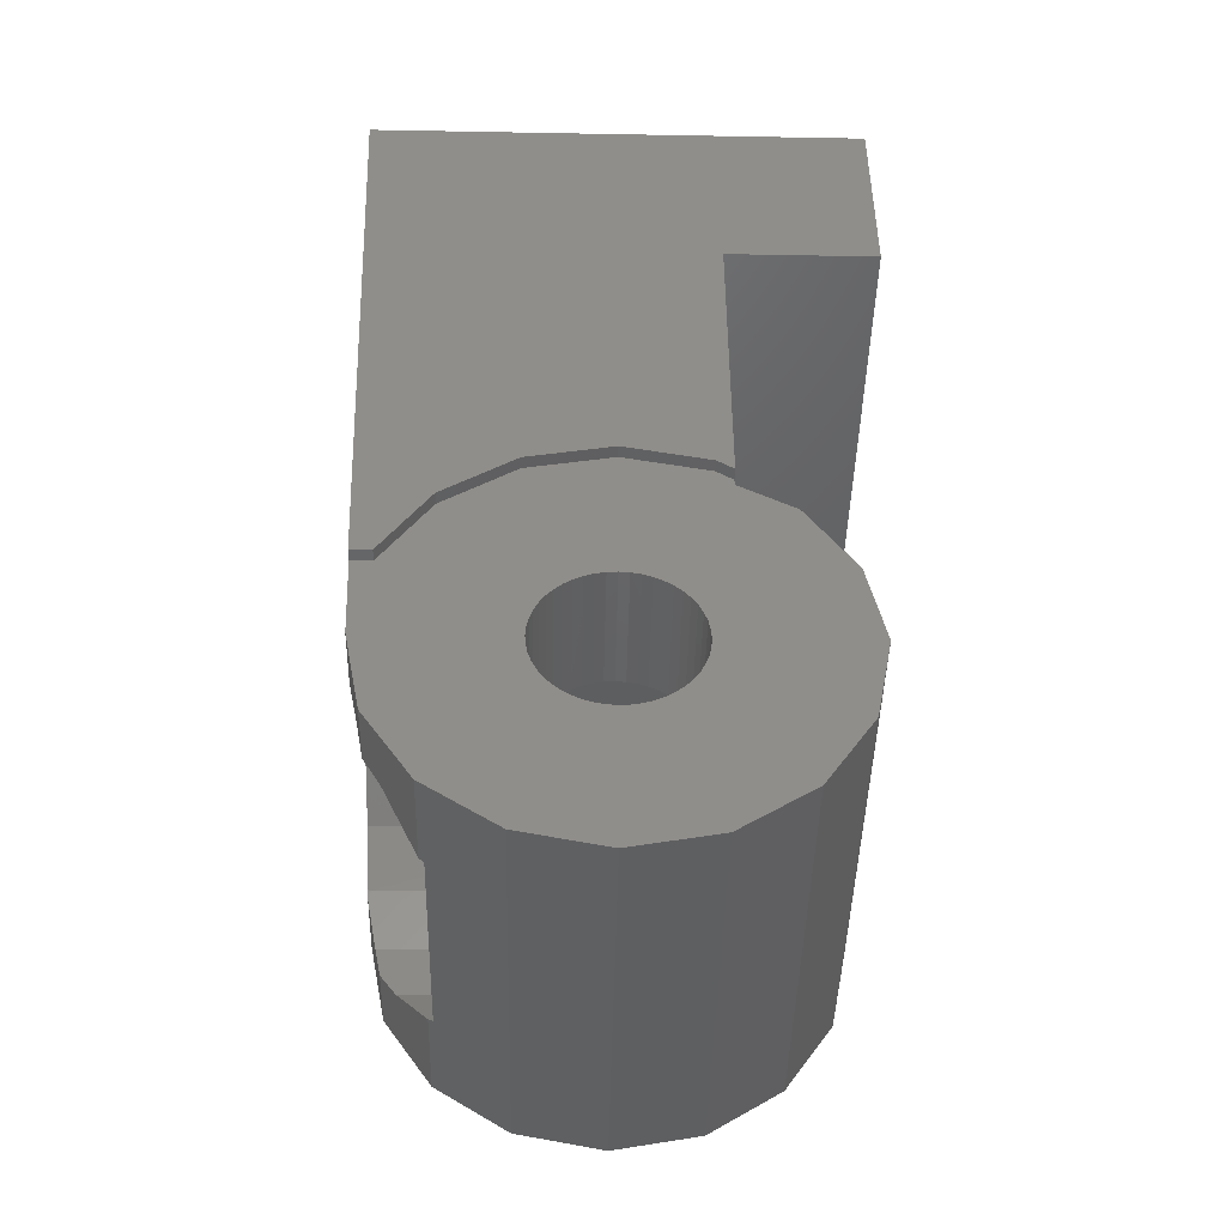
<metadata>
{"format":"stl","ext":"stl","renderer":"f3d","projection":"perspective","resolution":1024,"background":"white","views":[{"elev":-45.2,"azim":88.8,"up":"+Y"}]}
</metadata>
<code>
# stl→obj: 433 verts, 834 faces
v -0.8 1.19 0.1566
v -0.8 1.2 0
v -2.9 1.2 0
v -2.9 1.19 0.1566
v -0.8 1.159 0.3106
v -2.9 1.159 0.3106
v -0.8 1.109 0.4592
v -2.9 1.109 0.4592
v -0.8 1.039 0.6
v -2.9 1.039 0.6
v -0.8 0.9521 0.7306
v -2.9 0.9521 0.7306
v -0.8 0.8485 0.8485
v -2.9 0.8485 0.8485
v -0.8 0.7306 0.9521
v -2.9 0.7306 0.9521
v -0.8 0.6 1.039
v -2.9 0.6 1.039
v -0.8 0.4592 1.109
v -2.9 0.4592 1.109
v -0.8 0.3106 1.159
v -2.9 0.3106 1.159
v -0.8 0.1566 1.19
v -2.9 0.1566 1.19
v -0.8 0 1.2
v -2.9 0 1.2
v -0.8 -0.1566 1.19
v -2.9 -0.1566 1.19
v -0.8 -0.3106 1.159
v -2.9 -0.3106 1.159
v -0.8 -0.4592 1.109
v -2.9 -0.4592 1.109
v -0.8 -0.6 1.039
v -2.9 -0.6 1.039
v -0.8 -0.7306 0.9521
v -2.9 -0.7306 0.9521
v -0.8 -0.8485 0.8485
v -2.9 -0.8485 0.8485
v -0.8 -0.9521 0.7306
v -2.9 -0.9521 0.7306
v -0.8 -1.039 0.6
v -2.9 -1.039 0.6
v -0.8 -1.109 0.4592
v -2.9 -1.109 0.4592
v -0.8 -1.159 0.3106
v -2.9 -1.159 0.3106
v -0.8 -1.19 0.1566
v -2.9 -1.19 0.1566
v -0.8 -1.2 0
v -2.9 -1.2 0
v -0.8 -1.19 -0.1566
v -2.9 -1.19 -0.1566
v -0.8 -1.159 -0.3106
v -2.9 -1.159 -0.3106
v -0.8 -1.109 -0.4592
v -2.9 -1.109 -0.4592
v -0.8 -1.039 -0.6
v -2.9 -1.039 -0.6
v -0.8 -0.9521 -0.7306
v -2.9 -0.9521 -0.7306
v -0.8 -0.8485 -0.8485
v -2.9 -0.8485 -0.8485
v -0.8 -0.7306 -0.9521
v -2.9 -0.7306 -0.9521
v -0.8 -0.6 -1.039
v -2.9 -0.6 -1.039
v -0.8 -0.4592 -1.109
v -2.9 -0.4592 -1.109
v -0.8 -0.3106 -1.159
v -2.9 -0.3106 -1.159
v -0.8 -0.1566 -1.19
v -2.9 -0.1566 -1.19
v -0.8 0 -1.2
v -2.9 0 -1.2
v -0.8 0.1566 -1.19
v -2.9 0.1566 -1.19
v -0.8 0.3106 -1.159
v -2.9 0.3106 -1.159
v -0.8 0.4592 -1.109
v -2.9 0.4592 -1.109
v -0.8 0.6 -1.039
v -2.9 0.6 -1.039
v -0.8 0.7306 -0.9521
v -2.9 0.7306 -0.9521
v -0.8 0.8485 -0.8485
v -2.9 0.8485 -0.8485
v -0.8 0.9521 -0.7306
v -2.9 0.9521 -0.7306
v -0.8 1.039 -0.6
v -2.9 1.039 -0.6
v -0.8 1.109 -0.4592
v -2.9 1.109 -0.4592
v -0.8 1.159 -0.3106
v -2.9 1.159 -0.3106
v -0.8 1.19 -0.1566
v -2.9 1.19 -0.1566
v -0.8 1.2 1.2
v -0.8 -1.2 1.2
v -0.8 -1.2 -1.2
v -0.8 1.2 -1.2
v -2.9 1.2 1.2
v -2.9 -1.2 1.2
v -2.9 -1.2 -1.2
v -2.9 1.2 -1.2
v -4.313 9.579 2.4
v -6.4 9.6 2.4
v -4 9.6 2.4
v -4.621 9.518 2.4
v -4.918 9.417 2.4
v -5.2 9.278 2.4
v -5.461 9.104 2.4
v -5.697 8.897 2.4
v -5.904 8.661 2.4
v -6.078 8.4 2.4
v -6.217 8.118 2.4
v -6.318 7.821 2.4
v -6.379 7.513 2.4
v -6.4 7.2 2.4
v -6.379 6.887 2.4
v -6.4 4.8 2.4
v -6.318 6.579 2.4
v -6.217 6.282 2.4
v -6.078 6 2.4
v -5.904 5.739 2.4
v -5.697 5.503 2.4
v -5.461 5.296 2.4
v -5.2 5.122 2.4
v -4.918 4.983 2.4
v -4.621 4.882 2.4
v -4.313 4.821 2.4
v -4 4.8 2.4
v -3.687 4.821 2.4
v -1.6 4.8 2.4
v -3.379 4.882 2.4
v -3.082 4.983 2.4
v -2.8 5.122 2.4
v -2.539 5.296 2.4
v -2.303 5.503 2.4
v -2.096 5.739 2.4
v -1.922 6 2.4
v -1.783 6.282 2.4
v -1.682 6.579 2.4
v -1.621 6.887 2.4
v -1.6 7.2 2.4
v -1.621 7.513 2.4
v -1.6 9.6 2.4
v -1.682 7.821 2.4
v -1.783 8.118 2.4
v -1.922 8.4 2.4
v -2.096 8.661 2.4
v -2.303 8.897 2.4
v -2.539 9.104 2.4
v -2.8 9.278 2.4
v -3.082 9.417 2.4
v -3.379 9.518 2.4
v -3.687 9.579 2.4
v -1.6 2.2 2.4
v -6.4 2.2 -0.8
v -1.6 2.2 -0.8
v -6.4 2.2 2.4
v -6.4 9 -0.8
v -1.6 9 -0.8
v -0.6 1.34 3.234
v -0.8 1.34 3.56
v -0.8 1.34 3.234
v -0.6 1.34 3.56
v -6.4 11.2 -2.4
v -1.6 9 -2.4
v -1.6 11.2 -2.4
v -6.4 9 -2.4
v -1.783 -1.718 2.98
v -2.322 -2.524 2.4
v -2.289 -2.475 2.475
v -1.783 -1.718 2.4
v -2.303 0.8972 3.54
v -2.9 1.296 2.4
v -2.303 0.8972 2.4
v -3.082 1.417 3.563
v -4 1.6 -0.8
v -4 1.6 3.571
v -3.082 1.417 -0.8
v -1.6 -0.796 3.342
v -0.8 -1.34 3.234
v -0.8 0 3.5
v -1.708 -1.34 3.234
v -1.759 0 3.5
v -1.6 -0.8 2.4
v -1.783 0.1184 3.505
v -1.783 0.1184 2.4
v -1.6 7.2 3.821
v -0.6 11.2 4
v -1.6 11.2 2.4
v -6.4 11.2 2.4
v -6.292 -1.34 3.234
v -6.4 -0.8 2.4
v -6.4 -0.796 3.342
v -6.217 -1.718 2.98
v -6.217 -1.718 2.4
v -0.6 8 -1.6
v -0.6 3.5 0
v -0.6 3.234 -1.34
v -0.6 3.063 -1.6
v -0.8 3.234 -1.34
v -0.8 3.5 0
v -0.8 3.063 -1.6
v -0.6 3.234 1.34
v -0.8 3.234 1.34
v -0.6 2.475 2.475
v -0.8 2.475 2.475
v -0.8 -2.475 2.475
v -2.9 -2.2 2.4
v -6.217 0.1184 2.4
v -5.9 0.5932 2.4
v -5.9 -2.2 2.4
v -5.686 -2.525 2.4
v -5.719 -2.475 2.475
v -4.918 1.417 -1.6
v -5.697 0.8972 3.54
v -5.697 0.8972 -1.6
v -4.918 1.417 3.563
v -5.9 0.5932 -1.6
v -2.9 1.296 -1.6
v -2.9 -2.2 0.4
v -5.9 -2.2 0.4
v -5.9 -1.614 -1.014
v -5.9 -2.048 -0.3652
v -5.9 -0.9652 -1.448
v -2.9 0.5932 -1.6
v -2.9 -0.9652 -1.448
v -2.9 -1.614 -1.014
v -2.9 -2.048 -0.3652
v -7.8 11.2 -4
v -0.6 11.2 -4
v -0.8 -3.5 0
v -7.309 -3.234 -1.34
v -0.8 -3.234 -1.34
v -7.3 -3.5 0
v -7.335 -2.475 -2.475
v -0.8 -2.475 -2.475
v -0.8 -3.234 1.34
v -7.309 -3.234 1.34
v -0.6 8 -4
v -1.783 6.282 3.78
v -7.8 11.2 4
v -3.082 4.983 3.722
v -4 4.8 3.714
v -4.918 4.983 3.722
v -2.303 5.503 3.746
v -6.217 8.118 3.862
v -5.697 8.897 3.897
v -6.217 6.282 3.78
v -6.4 7.2 3.821
v -5.697 5.503 3.746
v -4 9.6 3.929
v -3.082 9.417 3.92
v -4.918 9.417 3.92
v -2.303 8.897 3.897
v -1.783 8.118 3.862
v -7.373 -1.34 3.234
v -7.418 0 3.5
v -6.217 0.1184 3.505
v -6.241 0 3.5
v -0.8 -1.34 -3.234
v -0.8 0 -3.5
v -0.8 1.34 -3.234
v -0.8 2.475 -2.475
v -0.8 2.96 -1.6
v -2.9 0.8972 -1.6
v -7.335 -2.475 2.475
v -7.373 -1.34 -3.234
v -7.418 0 -3.5
v -7.502 2.475 -2.475
v -7.464 1.34 -3.234
v -7.522 2.96 -1.6
v -7.692 8 -1.6
v -7.692 8 -4
v -6.82 -2.14 -2.699
v -6.56 -1.88 -2.872
v -5.82 -1.88 -2.872
v -5.68 -2.14 -2.699
v -5.02 -1.06 -3.289
v -4.74 -0.94 -3.313
v -4.86 -1.28 -3.245
v -4.918 -1.34 -3.234
v -2.68 -2.14 -2.699
v -3.76 -2.14 -2.699
v -3.56 -1.92 -2.846
v -2.92 -1.92 -2.846
v -2.64 -1.48 -3.14
v -2.916 -1.34 -3.234
v -1.42 1.68 -3.006
v -1.56 1.9 -2.859
v -1.42 2.1 -2.725
v -2.84 3.22 -1.6
v -3.06 3.08 -1.6
v -3.56 3.98 -1.6
v -3.4 4.24 -1.6
v -4.8 3.98 -1.6
v -4.98 4.24 -1.6
v -5.26 3.08 -1.6
v -5.48 3.26 -1.6
v -6.64 2.14 -2.699
v -6.64 1.8 -2.926
v -6.94 1.34 -3.234
v -6.927 2.475 -2.475
v -6.64 1.34 -3.234
v -6.94 0 -3.5
v -6.64 0 -3.5
v -6.88 -1.34 -3.234
v -6.62 -0.96 -3.309
v -6.62 -1.34 -3.234
v -5.98 -0.36 -3.428
v -5.7 -0.48 -3.405
v -5.7 0.34 -3.432
v -5.98 0.82 -3.337
v -5.74 0.7 -3.361
v -5.38 0.46 -3.409
v -5.14 0.3 -3.44
v -5.162 0 -3.5
v -3.696 1.34 -3.234
v -3.38 1.34 -3.234
v -3.38 1.3 -3.241
v -3.64 1.4 -3.193
v -3.746 2.475 -2.475
v -3.463 2.475 -2.475
v -3.7 1.76 -2.953
v -4.54 3.36 -1.6
v -3.52 3.36 -1.6
v -3.78 3.12 -1.6
v -4.3 3.12 -1.6
v -4.58 1.98 -2.805
v -4.7 2.28 -2.605
v -4.42 2.2 -2.659
v -4.22 1.78 -2.939
v -3.98 1.62 -3.046
v -6.624 2.475 -2.475
v -6.141 2.96 -1.6
v -6.482 2.96 -1.6
v -5.66 3.54 -1.6
v -5.92 3.64 -1.6
v -5.4 5.12 -1.6
v -5.2 4.88 -1.6
v -2.92 5.12 -1.6
v -3.1 4.88 -1.6
v -2.38 3.62 -1.6
v -2.62 3.48 -1.6
v -1.16 1.34 -3.234
v -1.532 1.34 -3.234
v -1.42 1.4 -3.193
v -1.42 1.12 -3.277
v -2.12 0.7 -3.361
v -2.4 0.84 -3.333
v -2.4 0 -3.5
v -2.12 0 -3.5
v -2.4 -1.2 -3.261
v -2.12 -1.2 -3.261
v -1.44 -0.52 -3.397
v -1.16 -0.6 -3.381
v -1.915 -1.34 -3.234
v -1.16 0 -3.5
v -1.44 0 -3.5
v -5.54 1.34 -3.234
v -5.16 1.34 -3.234
v -4.596 1.34 -3.234
v -4.236 1.34 -3.234
v -5.98 0 -3.5
v -5.7 0 -3.5
v -2.9 1.16 -3.269
v -2.62 1 -3.301
v -2.628 0 -3.5
v -2.908 0 -3.5
v -2.529 1.34 -3.234
v -2.013 1.34 -3.234
v -5.296 -1.34 -3.234
v -4.79 -1.34 -3.234
v -4.282 -1.34 -3.234
v -2.506 -1.34 -3.234
v -5.04 -0.08 -3.484
v -4.74 -0.34 -3.432
v -2.639 -1.34 -3.234
v -4.78 0.06 -3.488
v -4.459 0 -3.5
v -5.872 2.475 -2.475
v -1.16 2.54 -2.357
v -1.651 2.96 -1.6
v -0.6 3.08 -1.6
v -0.8 3.08 -1.6
v -7.08 8.64 -4
v -7.24 8.48 -4
v -7.28 10.96 -4
v -7.12 10.52 -4
v -6.92 10.4 -4
v -6.76 10.28 -4
v -6.08 10.2 -4
v -6.28 10 -4
v -6.04 9.92 -4
v -6.28 9.24 -4
v -6.04 9.52 -4
v -2.08 9.24 -4
v -2.36 9.52 -4
v -2.08 10 -4
v -2.36 9.92 -4
v -2.32 10.2 -4
v -1.52 10.36 -4
v -1 10.96 -4
v -1.36 10.44 -4
v -1.52 9.36 -4
v -1.36 9.24 -4
v -2 8.64 -4
v -1.76 8.64 -4
v -1 8.48 -4
v -1.16 8.64 -4
v -1.16 10.56 -4
v -6.92 9.24 -4
v -6.76 9.36 -4
v -6.56 8.64 -4
v -6.32 8.64 -4
v -2.916 2.96 -1.6
v -2.522 2.96 -1.6
v -1.911 2.475 -2.475
v -2.311 2.475 -2.475
v -5.373 2.96 -1.6
v -5.757 2.96 -1.6
v -6.255 2.475 -2.475
v -3.496 2.96 -1.6
v -3.772 2.96 -1.6
v -4.672 2.475 -2.475
v -4.6 2.96 -1.6
v -4.315 2.96 -1.6
v -4.376 2.475 -2.475
v -2.049 2.96 -1.6
v -1.429 2.475 -2.475
v -1.16 2.475 -2.475
f 1 2 3
f 3 4 1
f 5 1 4
f 4 6 5
f 7 5 6
f 6 8 7
f 9 7 8
f 8 10 9
f 11 9 10
f 10 12 11
f 13 11 12
f 12 14 13
f 15 13 14
f 14 16 15
f 17 15 16
f 16 18 17
f 19 17 18
f 18 20 19
f 21 19 20
f 20 22 21
f 23 21 22
f 22 24 23
f 25 23 24
f 24 26 25
f 27 25 26
f 26 28 27
f 29 27 28
f 28 30 29
f 31 29 30
f 30 32 31
f 33 31 32
f 32 34 33
f 35 33 34
f 34 36 35
f 37 35 36
f 36 38 37
f 39 37 38
f 38 40 39
f 41 39 40
f 40 42 41
f 43 41 42
f 42 44 43
f 45 43 44
f 44 46 45
f 47 45 46
f 46 48 47
f 49 47 48
f 48 50 49
f 51 49 50
f 50 52 51
f 53 51 52
f 52 54 53
f 55 53 54
f 54 56 55
f 57 55 56
f 56 58 57
f 59 57 58
f 58 60 59
f 61 59 60
f 60 62 61
f 63 61 62
f 62 64 63
f 65 63 64
f 64 66 65
f 67 65 66
f 66 68 67
f 69 67 68
f 68 70 69
f 71 69 70
f 70 72 71
f 73 71 72
f 72 74 73
f 75 73 74
f 74 76 75
f 77 75 76
f 76 78 77
f 79 77 78
f 78 80 79
f 81 79 80
f 80 82 81
f 83 81 82
f 82 84 83
f 85 83 84
f 84 86 85
f 87 85 86
f 86 88 87
f 89 87 88
f 88 90 89
f 91 89 90
f 90 92 91
f 93 91 92
f 92 94 93
f 95 93 94
f 94 96 95
f 2 95 96
f 96 3 2
f 1 97 2
f 5 97 1
f 7 97 5
f 9 97 7
f 11 97 9
f 13 97 11
f 15 97 13
f 17 97 15
f 19 97 17
f 21 97 19
f 23 97 21
f 25 97 23
f 27 98 25
f 29 98 27
f 31 98 29
f 33 98 31
f 35 98 33
f 37 98 35
f 39 98 37
f 41 98 39
f 43 98 41
f 45 98 43
f 47 98 45
f 49 98 47
f 51 99 49
f 53 99 51
f 55 99 53
f 57 99 55
f 59 99 57
f 61 99 59
f 63 99 61
f 65 99 63
f 67 99 65
f 69 99 67
f 71 99 69
f 73 99 71
f 75 100 73
f 77 100 75
f 79 100 77
f 81 100 79
f 83 100 81
f 85 100 83
f 87 100 85
f 89 100 87
f 91 100 89
f 93 100 91
f 95 100 93
f 2 100 95
f 4 101 3
f 6 101 4
f 8 101 6
f 10 101 8
f 12 101 10
f 14 101 12
f 16 101 14
f 18 101 16
f 20 101 18
f 22 101 20
f 24 101 22
f 26 101 24
f 28 102 26
f 30 102 28
f 32 102 30
f 34 102 32
f 36 102 34
f 38 102 36
f 40 102 38
f 42 102 40
f 44 102 42
f 46 102 44
f 48 102 46
f 50 102 48
f 52 103 50
f 54 103 52
f 56 103 54
f 58 103 56
f 60 103 58
f 62 103 60
f 64 103 62
f 66 103 64
f 68 103 66
f 70 103 68
f 72 103 70
f 74 103 72
f 76 104 74
f 78 104 76
f 80 104 78
f 82 104 80
f 84 104 82
f 86 104 84
f 88 104 86
f 90 104 88
f 92 104 90
f 94 104 92
f 96 104 94
f 3 104 96
f 105 106 107
f 108 106 105
f 109 106 108
f 110 106 109
f 111 106 110
f 112 106 111
f 113 106 112
f 114 106 113
f 115 106 114
f 116 106 115
f 117 106 116
f 118 106 117
f 119 120 118
f 121 120 119
f 122 120 121
f 123 120 122
f 124 120 123
f 125 120 124
f 126 120 125
f 127 120 126
f 128 120 127
f 129 120 128
f 130 120 129
f 131 120 130
f 132 133 131
f 134 133 132
f 135 133 134
f 136 133 135
f 137 133 136
f 138 133 137
f 139 133 138
f 140 133 139
f 141 133 140
f 142 133 141
f 143 133 142
f 144 133 143
f 145 146 144
f 147 146 145
f 148 146 147
f 149 146 148
f 150 146 149
f 151 146 150
f 152 146 151
f 153 146 152
f 154 146 153
f 155 146 154
f 156 146 155
f 107 146 156
f 157 158 159
f 158 157 160
f 159 161 158
f 161 159 162
f 163 164 165
f 164 163 166
f 167 168 169
f 168 167 170
f 171 172 173
f 172 171 174
f 175 176 177
f 176 175 178
f 179 178 180
f 178 179 181
f 182 183 184
f 183 182 185
f 186 187 182
f 187 188 189
f 188 187 186
f 175 189 188
f 189 175 177
f 190 166 191
f 166 190 164
f 144 159 133
f 159 144 162
f 133 159 157
f 162 144 146
f 161 168 170
f 168 161 162
f 161 120 158
f 120 161 118
f 158 120 160
f 169 162 192
f 162 169 168
f 162 146 192
f 106 167 193
f 118 161 106
f 106 170 167
f 170 106 161
f 107 192 146
f 192 107 193
f 174 182 187
f 182 174 185
f 174 171 185
f 194 195 196
f 197 195 194
f 195 197 198
f 199 200 201
f 201 202 199
f 203 200 204
f 200 203 201
f 203 202 201
f 202 203 205
f 204 206 207
f 206 204 200
f 207 208 209
f 208 207 206
f 209 163 165
f 163 209 208
f 185 210 183
f 210 185 171
f 210 171 173
f 176 189 177
f 187 172 174
f 172 187 211
f 212 195 213
f 214 195 198
f 195 214 213
f 189 211 187
f 211 189 176
f 211 215 172
f 215 211 214
f 216 215 214
f 216 198 197
f 198 216 214
f 217 218 219
f 218 217 220
f 218 221 219
f 221 218 213
f 178 222 176
f 222 178 181
f 223 214 211
f 214 223 224
f 225 224 226
f 224 225 214
f 214 221 213
f 225 221 214
f 221 225 227
f 227 228 221
f 228 227 229
f 225 229 227
f 229 225 230
f 226 230 225
f 230 226 231
f 223 226 224
f 226 223 231
f 232 169 233
f 169 232 167
f 234 235 236
f 235 234 237
f 238 236 235
f 236 238 239
f 237 240 241
f 240 237 234
f 191 200 199
f 200 191 206
f 191 242 233
f 242 191 199
f 191 163 208
f 163 191 166
f 191 208 206
f 141 190 144
f 190 141 243
f 167 244 193
f 244 167 232
f 233 192 191
f 192 233 169
f 191 193 244
f 193 191 192
f 131 245 135
f 245 131 246
f 246 128 247
f 128 246 131
f 138 243 141
f 243 138 248
f 135 248 138
f 248 135 245
f 249 112 250
f 112 249 115
f 118 251 122
f 251 118 252
f 252 115 249
f 115 252 118
f 122 253 125
f 253 122 251
f 125 247 128
f 247 125 253
f 254 154 255
f 154 254 107
f 256 107 254
f 107 256 109
f 250 109 256
f 109 250 112
f 257 258 191
f 144 258 148
f 258 144 190
f 190 191 258
f 255 151 257
f 151 255 154
f 257 148 258
f 148 257 151
f 244 249 250
f 244 252 249
f 259 196 260
f 196 259 194
f 212 261 262
f 212 196 195
f 196 212 262
f 261 213 218
f 213 261 212
f 25 183 98
f 183 25 184
f 184 165 164
f 25 165 184
f 165 25 97
f 97 209 165
f 209 97 207
f 97 204 207
f 204 97 2
f 210 98 183
f 98 210 240
f 240 49 98
f 49 240 234
f 236 49 234
f 49 236 99
f 239 99 236
f 99 239 263
f 264 99 263
f 99 264 73
f 265 73 264
f 73 265 100
f 100 204 2
f 204 100 203
f 266 100 265
f 100 266 267
f 267 203 100
f 203 267 205
f 106 193 107
f 120 157 160
f 157 120 131
f 133 157 131
f 104 222 268
f 74 268 228
f 268 74 104
f 3 222 104
f 222 101 176
f 101 222 3
f 103 228 229
f 228 103 74
f 231 103 230
f 103 231 50
f 223 50 231
f 211 50 223
f 50 211 102
f 229 230 103
f 211 26 102
f 26 211 176
f 176 101 26
f 180 247 220
f 247 180 246
f 178 246 180
f 246 178 245
f 220 253 218
f 253 220 247
f 175 245 178
f 245 175 248
f 175 243 248
f 243 175 188
f 253 261 218
f 261 253 251
f 256 191 244
f 191 256 254
f 255 191 254
f 191 255 257
f 250 256 244
f 251 260 261
f 260 251 252
f 184 243 188
f 243 184 190
f 244 260 252
f 260 196 262
f 260 262 261
f 184 188 186
f 184 186 182
f 190 184 164
f 219 222 217
f 222 219 268
f 221 268 219
f 268 221 228
f 222 181 179
f 217 222 179
f 197 259 269
f 259 197 194
f 269 216 197
f 210 172 240
f 172 210 173
f 215 269 241
f 269 215 216
f 241 172 215
f 172 241 240
f 180 217 179
f 217 180 220
f 237 241 235
f 241 238 235
f 238 241 269
f 269 270 238
f 270 269 259
f 259 271 270
f 271 259 260
f 271 272 273
f 272 271 260
f 272 260 274
f 232 275 244
f 275 232 276
f 244 274 260
f 274 244 275
f 275 276 242
f 242 199 275
f 277 278 279
f 279 280 277
f 281 282 283
f 283 284 281
f 285 286 287
f 287 288 285
f 289 285 288
f 288 290 289
f 291 292 293
f 294 295 296
f 296 297 294
f 297 296 298
f 298 299 297
f 299 298 300
f 300 301 299
f 302 303 304
f 304 305 302
f 306 304 303
f 307 304 306
f 306 308 307
f 309 307 308
f 308 310 309
f 311 309 310
f 310 312 313
f 313 311 310
f 314 315 316
f 316 317 314
f 314 317 318
f 318 319 314
f 320 321 322
f 321 320 323
f 324 325 321
f 321 326 324
f 327 328 329
f 329 330 327
f 331 332 333
f 333 334 331
f 335 334 333
f 333 326 335
f 336 302 305
f 337 336 305
f 305 338 337
f 339 340 341
f 341 342 339
f 342 341 343
f 343 344 342
f 344 343 345
f 345 346 344
f 347 348 349
f 348 347 350
f 348 350 351
f 351 352 348
f 353 352 351
f 351 354 353
f 355 353 354
f 354 356 355
f 356 357 358
f 358 359 356
f 360 358 357
f 357 361 360
f 347 360 361
f 361 350 347
f 277 309 311
f 311 278 277
f 316 315 362
f 362 363 316
f 363 362 332
f 332 331 363
f 318 317 364
f 364 365 318
f 365 364 334
f 334 335 365
f 313 312 366
f 366 367 313
f 368 369 370
f 370 371 368
f 369 368 372
f 372 373 369
f 292 291 373
f 373 372 292
f 280 279 374
f 374 284 280
f 375 283 282
f 282 376 375
f 376 287 286
f 286 375 376
f 377 355 356
f 356 359 377
f 284 374 281
f 281 378 379
f 379 282 281
f 289 290 380
f 380 290 371
f 371 370 380
f 289 377 359
f 359 285 289
f 314 367 366
f 366 315 314
f 319 318 381
f 382 319 381
f 322 382 381
f 381 320 322
f 379 378 382
f 378 319 382
f 321 323 335
f 335 326 321
f 311 374 279
f 279 278 311
f 374 311 313
f 313 281 374
f 367 319 378
f 378 313 367
f 281 313 378
f 319 367 314
f 289 380 377
f 370 353 355
f 355 377 370
f 377 380 370
f 370 369 352
f 352 353 370
f 369 373 348
f 348 352 369
f 348 373 291
f 291 349 348
f 339 342 299
f 299 301 339
f 299 342 344
f 344 297 299
f 294 297 344
f 344 346 294
f 298 296 328
f 328 327 298
f 295 328 296
f 322 321 372
f 372 368 322
f 322 368 371
f 371 382 322
f 306 303 383
f 383 362 306
f 315 306 362
f 308 306 315
f 315 366 308
f 312 310 308
f 308 366 312
f 361 354 351
f 351 350 361
f 357 356 354
f 354 361 357
f 282 379 382
f 382 376 282
f 290 376 382
f 382 371 290
f 287 376 290
f 290 288 287
f 280 284 375
f 375 286 280
f 238 277 280
f 286 285 239
f 280 286 239
f 239 238 280
f 238 270 309
f 309 277 238
f 239 285 359
f 359 263 239
f 263 359 358
f 358 360 264
f 264 263 358
f 360 347 265
f 265 264 360
f 320 365 335
f 335 323 320
f 364 363 331
f 331 334 364
f 363 364 317
f 317 316 363
f 365 320 381
f 381 318 365
f 384 385 267
f 199 386 387
f 387 345 199
f 345 343 199
f 341 275 199
f 199 343 341
f 275 341 340
f 275 340 338
f 338 274 275
f 338 305 272
f 272 274 338
f 304 273 272
f 272 305 304
f 271 273 304
f 304 307 271
f 270 271 307
f 307 309 270
f 375 284 283
f 388 389 390
f 390 391 388
f 392 391 390
f 393 392 390
f 390 394 393
f 395 393 394
f 394 396 395
f 397 395 396
f 396 398 397
f 399 397 398
f 398 400 399
f 401 399 400
f 400 402 401
f 401 402 403
f 403 404 401
f 404 403 405
f 405 406 404
f 407 404 406
f 406 408 407
f 409 407 408
f 408 410 409
f 409 410 411
f 411 389 409
f 411 410 412
f 405 411 412
f 412 413 405
f 406 405 413
f 414 392 393
f 393 415 414
f 416 414 415
f 415 417 416
f 389 416 417
f 389 388 416
f 389 417 409
f 396 394 403
f 403 402 396
f 276 389 411
f 411 242 276
f 411 405 233
f 233 242 411
f 390 232 233
f 233 405 390
f 276 232 390
f 390 389 276
f 400 398 396
f 396 402 400
f 390 405 403
f 403 394 390
f 412 410 408
f 408 406 413
f 413 412 408
f 416 388 414
f 388 391 392
f 392 414 388
f 415 393 395
f 395 397 415
f 401 404 407
f 407 399 401
f 409 399 407
f 417 397 399
f 399 409 417
f 417 415 397
f 418 419 420
f 420 421 418
f 421 420 293
f 293 292 421
f 294 419 418
f 418 295 294
f 300 422 423
f 423 301 300
f 303 302 424
f 424 383 303
f 422 383 424
f 424 423 422
f 329 328 425
f 425 426 329
f 325 324 426
f 426 425 325
f 427 428 429
f 429 430 427
f 429 428 327
f 327 330 429
f 427 430 333
f 333 332 427
f 338 340 339
f 339 337 338
f 385 431 346
f 346 345 385
f 432 431 385
f 385 384 432
f 433 432 384
f 432 433 293
f 293 433 347
f 347 291 293
f 347 349 291
f 430 324 326
f 326 333 430
f 430 429 426
f 426 324 430
f 426 429 330
f 330 329 426
f 424 302 336
f 423 424 336
f 336 337 423
f 301 423 337
f 337 339 301
f 431 419 294
f 294 346 431
f 432 293 420
f 432 420 419
f 419 431 432
f 298 327 428
f 428 300 298
f 428 422 300
f 418 425 328
f 328 295 418
f 372 321 325
f 325 421 372
f 425 418 421
f 421 325 425
f 421 292 372
f 332 362 383
f 383 427 332
f 428 427 383
f 383 422 428
f 265 347 433
f 433 266 265
f 384 267 266
f 266 433 384
f 385 345 387
f 387 267 385

</code>
